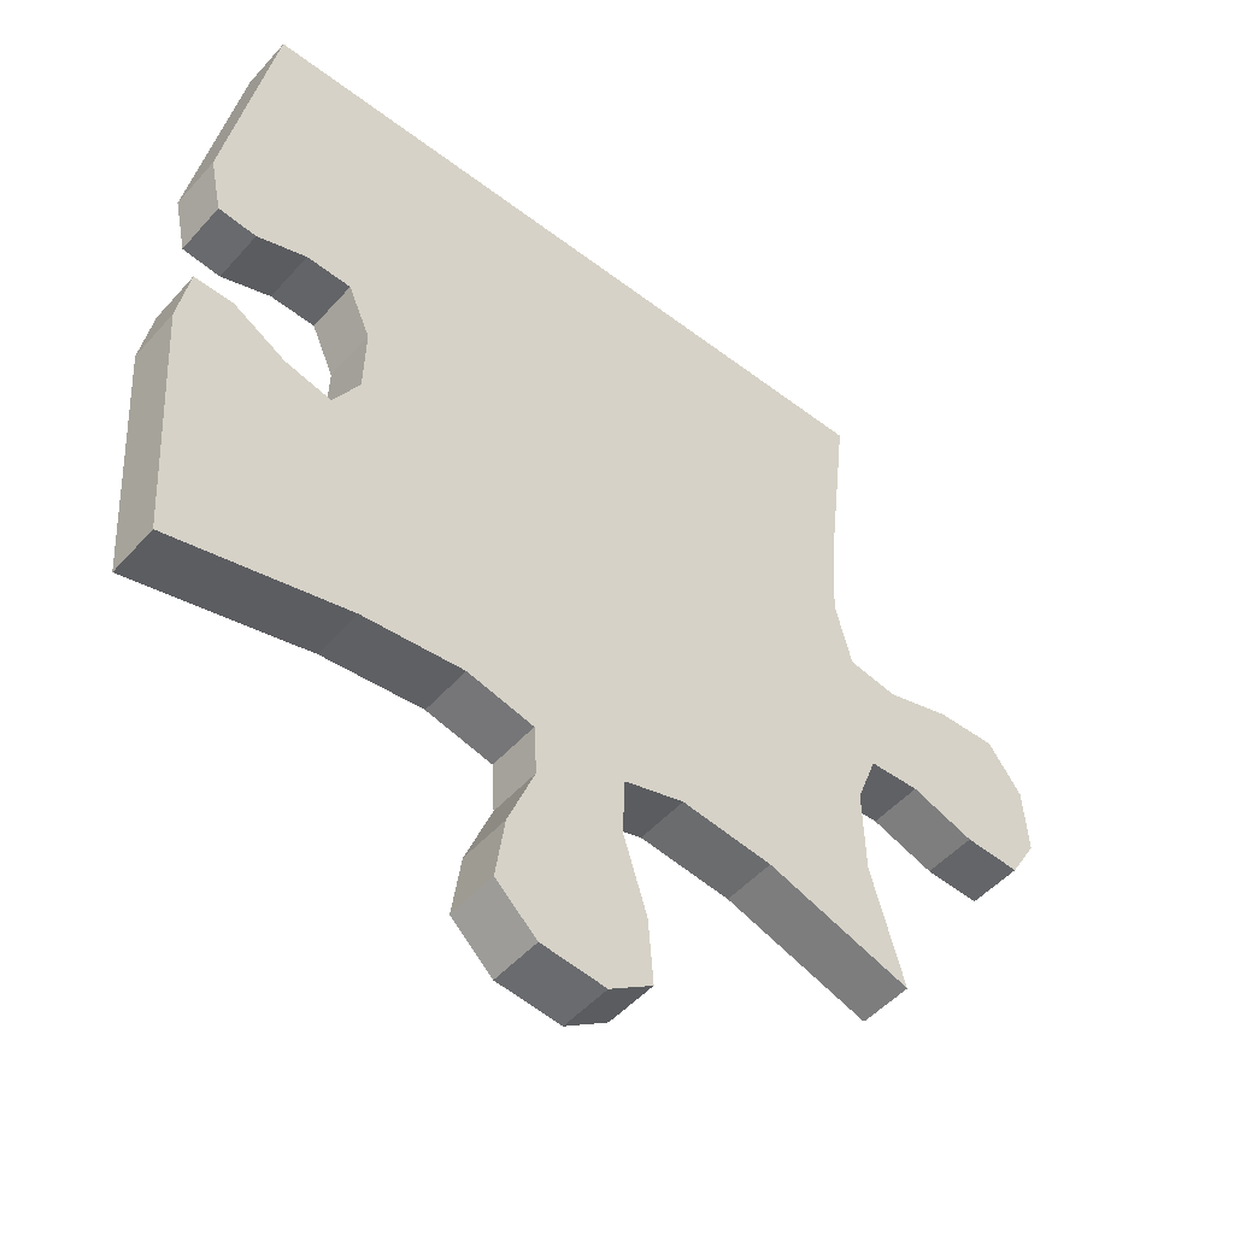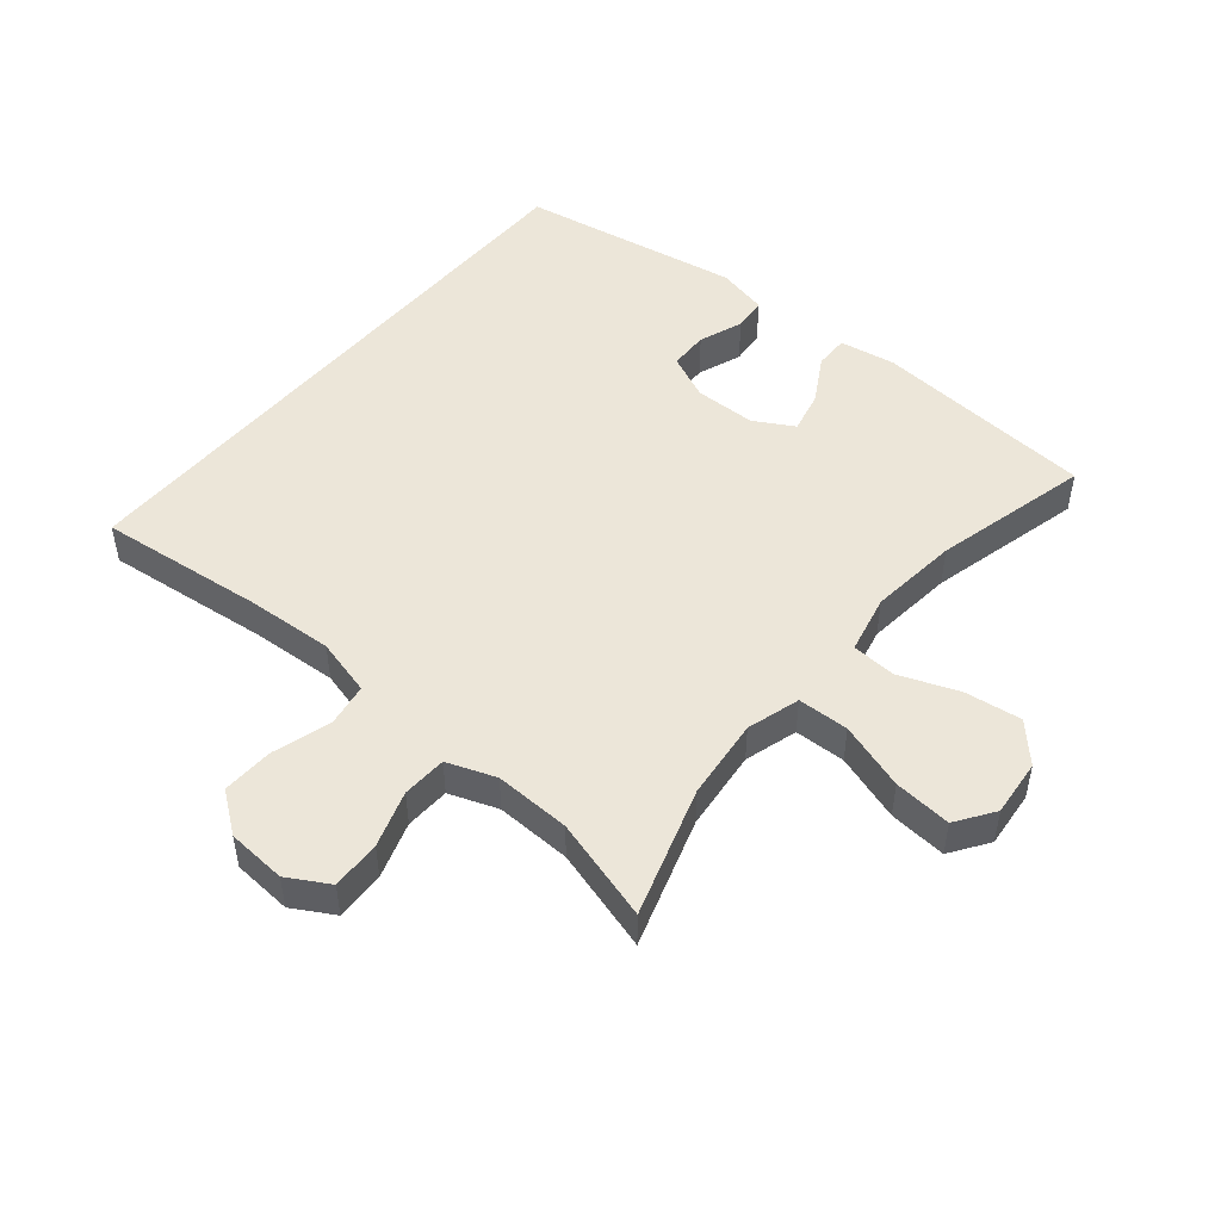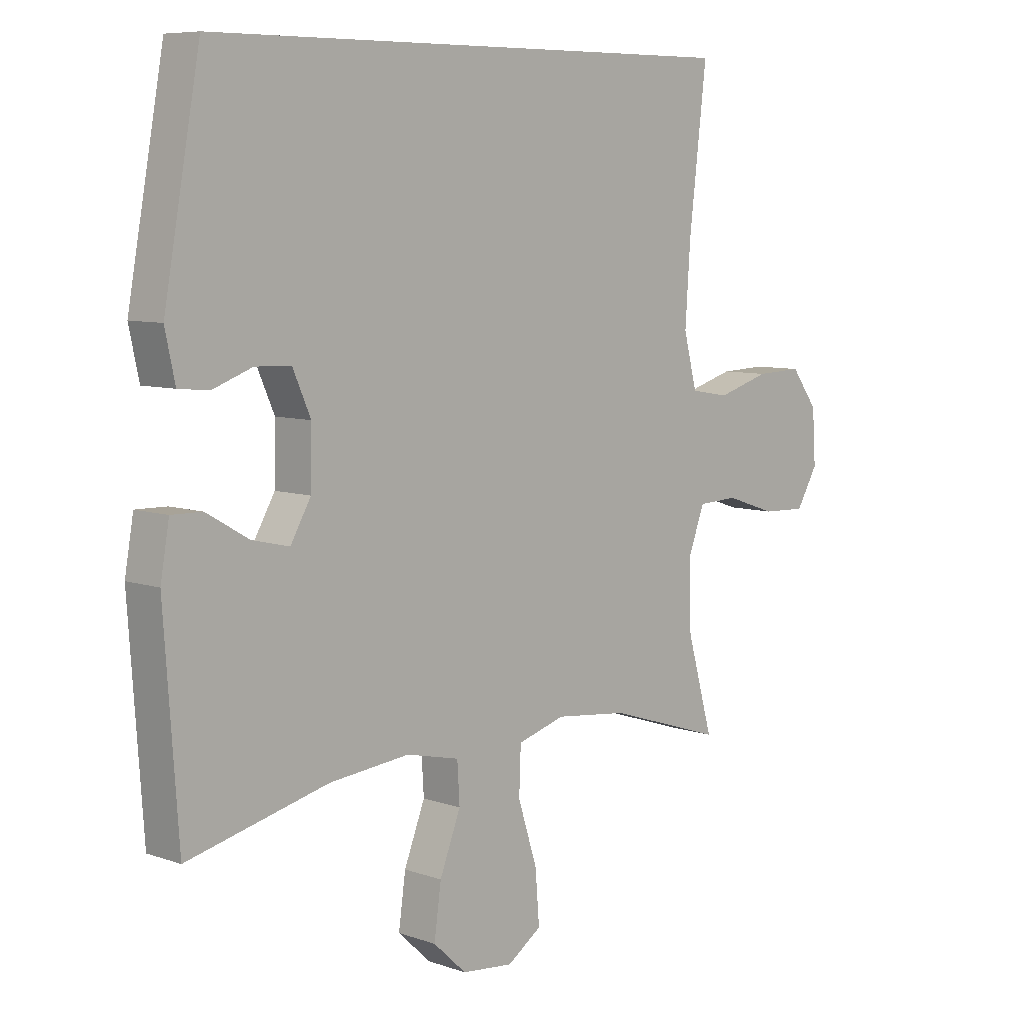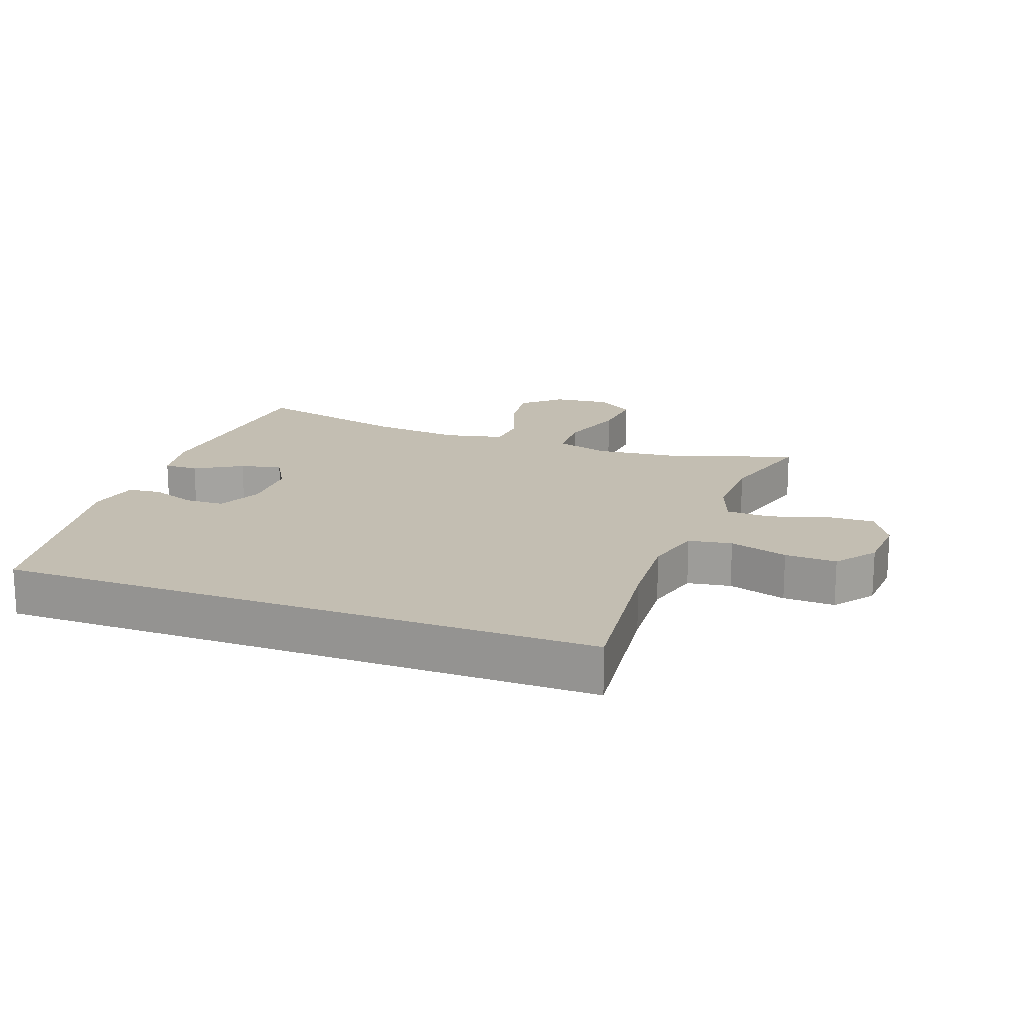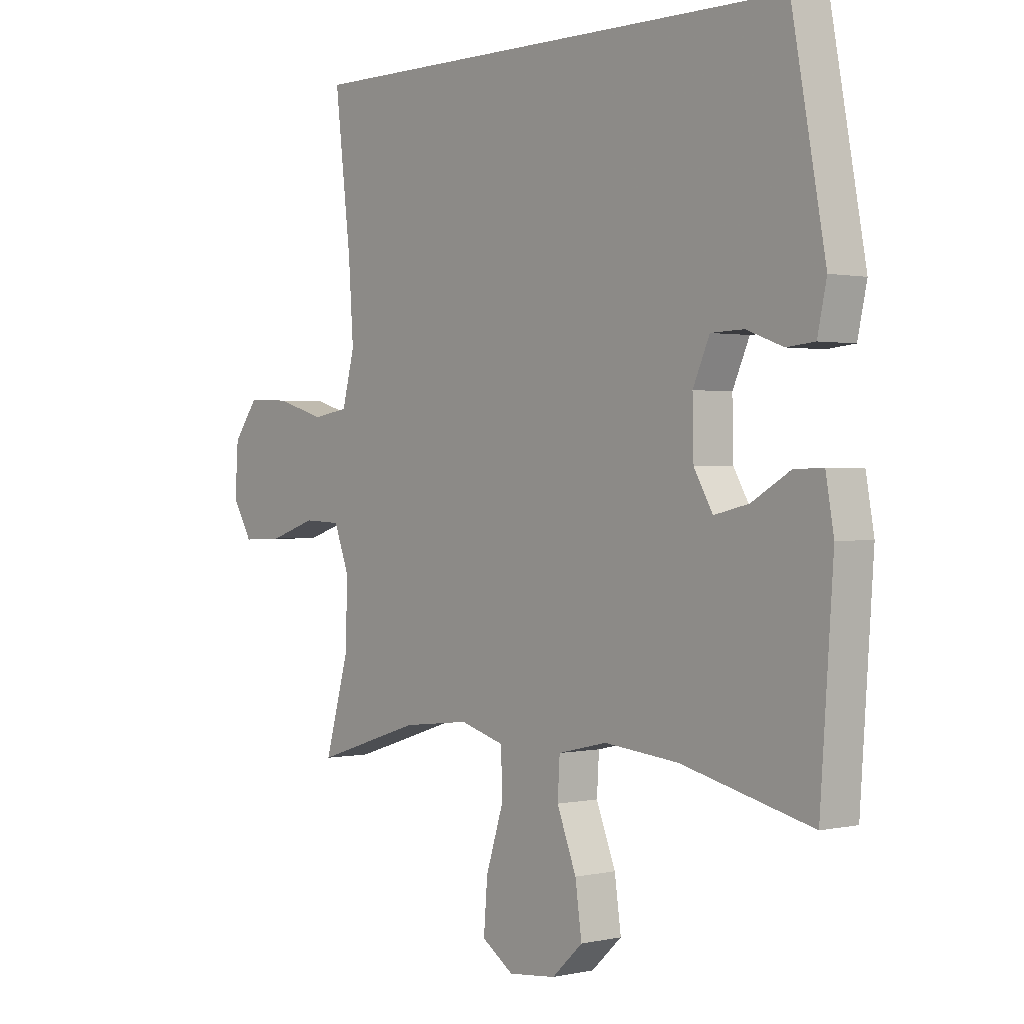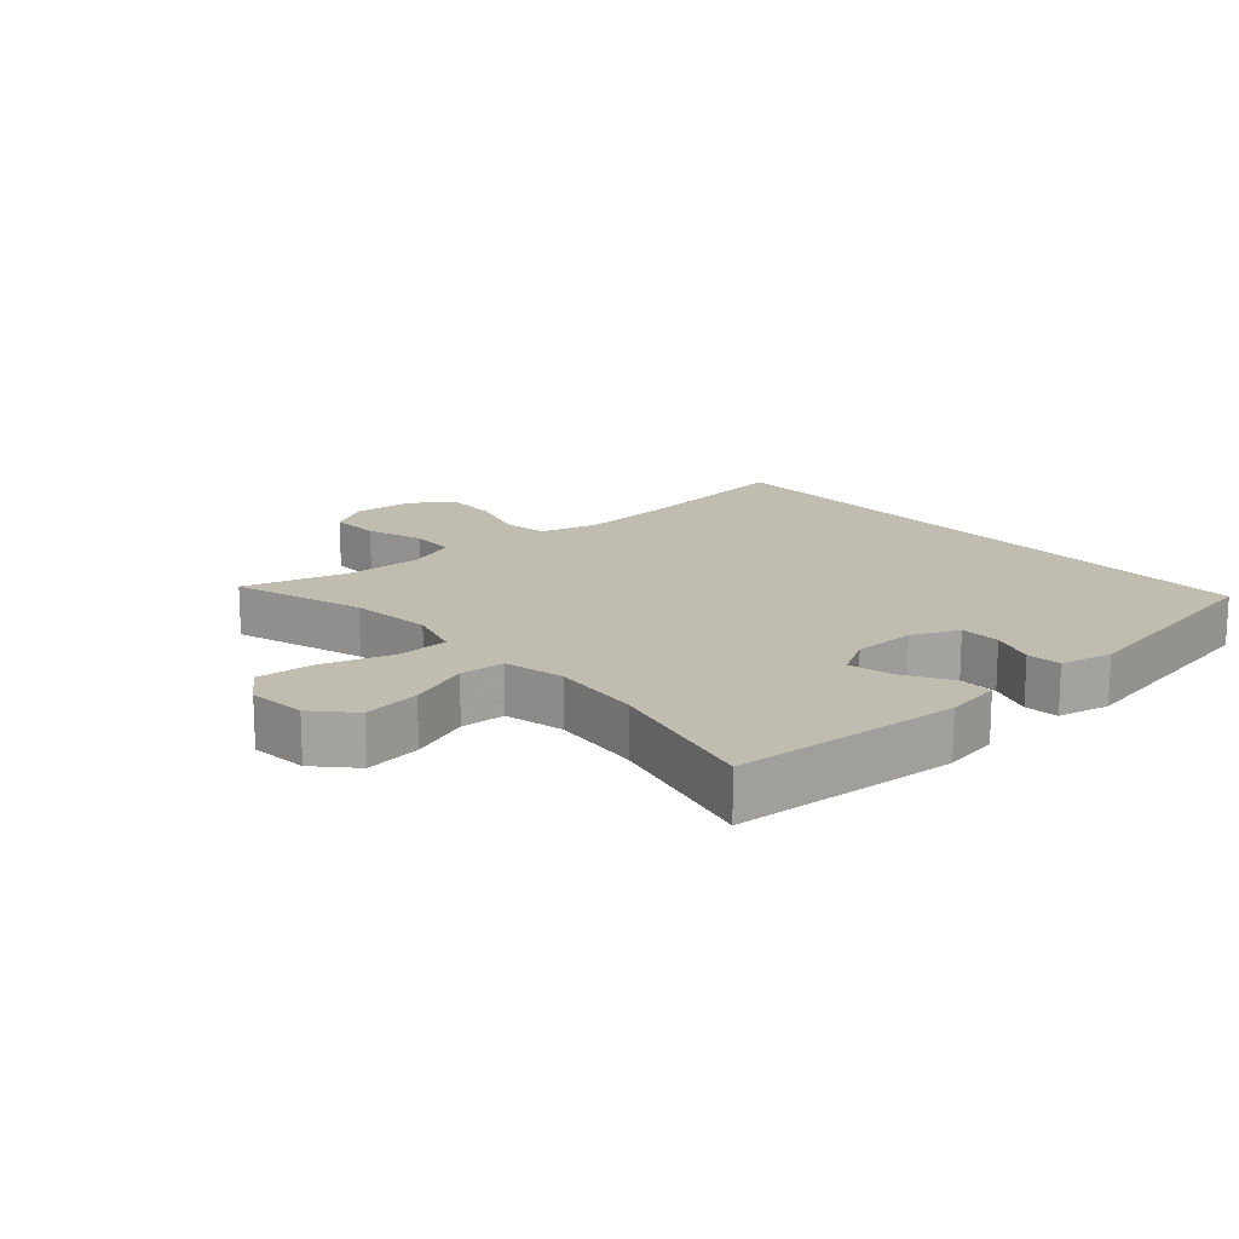
<metadata>
{"format":"obj","ext":"obj","renderer":"f3d","projection":"perspective","resolution":1024,"background":"white","views":[{"elev":-50.1,"azim":-40.0,"up":"+Z"},{"elev":49.2,"azim":130.1,"up":"+Y"},{"elev":7.6,"azim":-45.7,"up":"+Z"},{"elev":17.5,"azim":20.2,"up":"+Y"},{"elev":0.8,"azim":-129.7,"up":"+Z"},{"elev":16.3,"azim":-131.4,"up":"+Y"}]}
</metadata>
<code>
v 0.476 0.07 0.5
v 0.446 0.07 0.243
v 0.437 0.07 0.109
v 0.46 0.07 0.02
v 0.527 0.07 0.009
v 0.617 0.07 0.036
v 0.697 0.07 0.039
v 0.743 0.07 -0.023
v 0.749 0.07 -0.115
v 0.712 0.07 -0.178
v 0.636 0.07 -0.175
v 0.549 0.07 -0.146
v 0.48 0.07 -0.149
v 0.452 0.07 -0.224
v 0.455 0.07 -0.341
v 0.5 0.07 -0.5
v 0.301 0.07 -0.436
v 0.176 0.07 -0.422
v 0.094 0.07 -0.446
v 0.091 0.07 -0.525
v 0.124 0.07 -0.629
v 0.131 0.07 -0.718
v 0.072 0.07 -0.758
v -0.016 0.07 -0.749
v -0.073 0.07 -0.696
v -0.061 0.07 -0.609
v -0.025 0.07 -0.516
v -0.029 0.07 -0.448
v -0.12 0.07 -0.427
v -0.258 0.07 -0.441
v -0.5 0.07 -0.5
v -0.524 0.07 -0.156
v -0.509 0.07 -0.07
v -0.456 0.07 -0.071
v -0.384 0.07 -0.113
v -0.32 0.07 -0.128
v -0.285 0.07 -0.067
v -0.283 0.07 0.028
v -0.314 0.07 0.098
v -0.375 0.07 0.1
v -0.443 0.07 0.075
v -0.495 0.07 0.08
v -0.512 0.07 0.159
v -0.45 0.07 0.5
v 0.476 0 0.5
v 0.446 0 0.243
v 0.437 0 0.109
v 0.46 0 0.02
v 0.527 0 0.009
v 0.617 0 0.036
v 0.697 0 0.039
v 0.743 0 -0.023
v 0.749 0 -0.115
v 0.712 0 -0.178
v 0.636 0 -0.175
v 0.549 0 -0.146
v 0.48 0 -0.149
v 0.452 0 -0.224
v 0.455 0 -0.341
v 0.5 0 -0.5
v 0.301 0 -0.436
v 0.176 0 -0.422
v 0.094 0 -0.446
v 0.091 0 -0.525
v 0.124 0 -0.629
v 0.131 0 -0.718
v 0.072 0 -0.758
v -0.016 0 -0.749
v -0.073 0 -0.696
v -0.061 0 -0.609
v -0.025 0 -0.516
v -0.029 0 -0.448
v -0.12 0 -0.427
v -0.258 0 -0.441
v -0.5 0 -0.5
v -0.524 0 -0.156
v -0.509 0 -0.07
v -0.456 0 -0.071
v -0.384 0 -0.113
v -0.32 0 -0.128
v -0.285 0 -0.067
v -0.283 0 0.028
v -0.314 0 0.098
v -0.375 0 0.1
v -0.443 0 0.075
v -0.495 0 0.08
v -0.512 0 0.159
v -0.45 0 0.5
f 43 44 1 2
f 40 41 42 43
f 39 40 43 2
f 38 39 2 3
f 37 38 3 4
f 36 37 4 5
f 32 33 34 35
f 30 31 32 35
f 29 30 35 36
f 28 29 36 5
f 24 25 26 27
f 22 23 24 27
f 20 21 22 27
f 19 20 27 28
f 18 19 28 5
f 15 16 17
f 14 15 17 18
f 13 14 18 5
f 9 10 11 12
f 8 9 12 13
f 7 8 13
f 5 6 7 13
f 46 45 88 87
f 87 86 85 84
f 46 87 84 83
f 47 46 83 82
f 48 47 82 81
f 49 48 81 80
f 79 78 77 76
f 79 76 75 74
f 80 79 74 73
f 49 80 73 72
f 71 70 69 68
f 71 68 67 66
f 71 66 65 64
f 72 71 64 63
f 49 72 63 62
f 61 60 59
f 62 61 59 58
f 49 62 58 57
f 56 55 54 53
f 57 56 53 52
f 57 52 51
f 57 51 50 49
f 1 45 46 2
f 2 46 47 3
f 3 47 48 4
f 4 48 49 5
f 5 49 50 6
f 6 50 51 7
f 7 51 52 8
f 8 52 53 9
f 9 53 54 10
f 10 54 55 11
f 11 55 56 12
f 12 56 57 13
f 13 57 58 14
f 14 58 59 15
f 15 59 60 16
f 16 60 61 17
f 17 61 62 18
f 18 62 63 19
f 19 63 64 20
f 20 64 65 21
f 21 65 66 22
f 22 66 67 23
f 23 67 68 24
f 24 68 69 25
f 25 69 70 26
f 26 70 71 27
f 27 71 72 28
f 28 72 73 29
f 29 73 74 30
f 30 74 75 31
f 31 75 76 32
f 32 76 77 33
f 33 77 78 34
f 34 78 79 35
f 35 79 80 36
f 36 80 81 37
f 37 81 82 38
f 38 82 83 39
f 39 83 84 40
f 40 84 85 41
f 41 85 86 42
f 42 86 87 43
f 43 87 88 44
f 44 88 45 1

</code>
